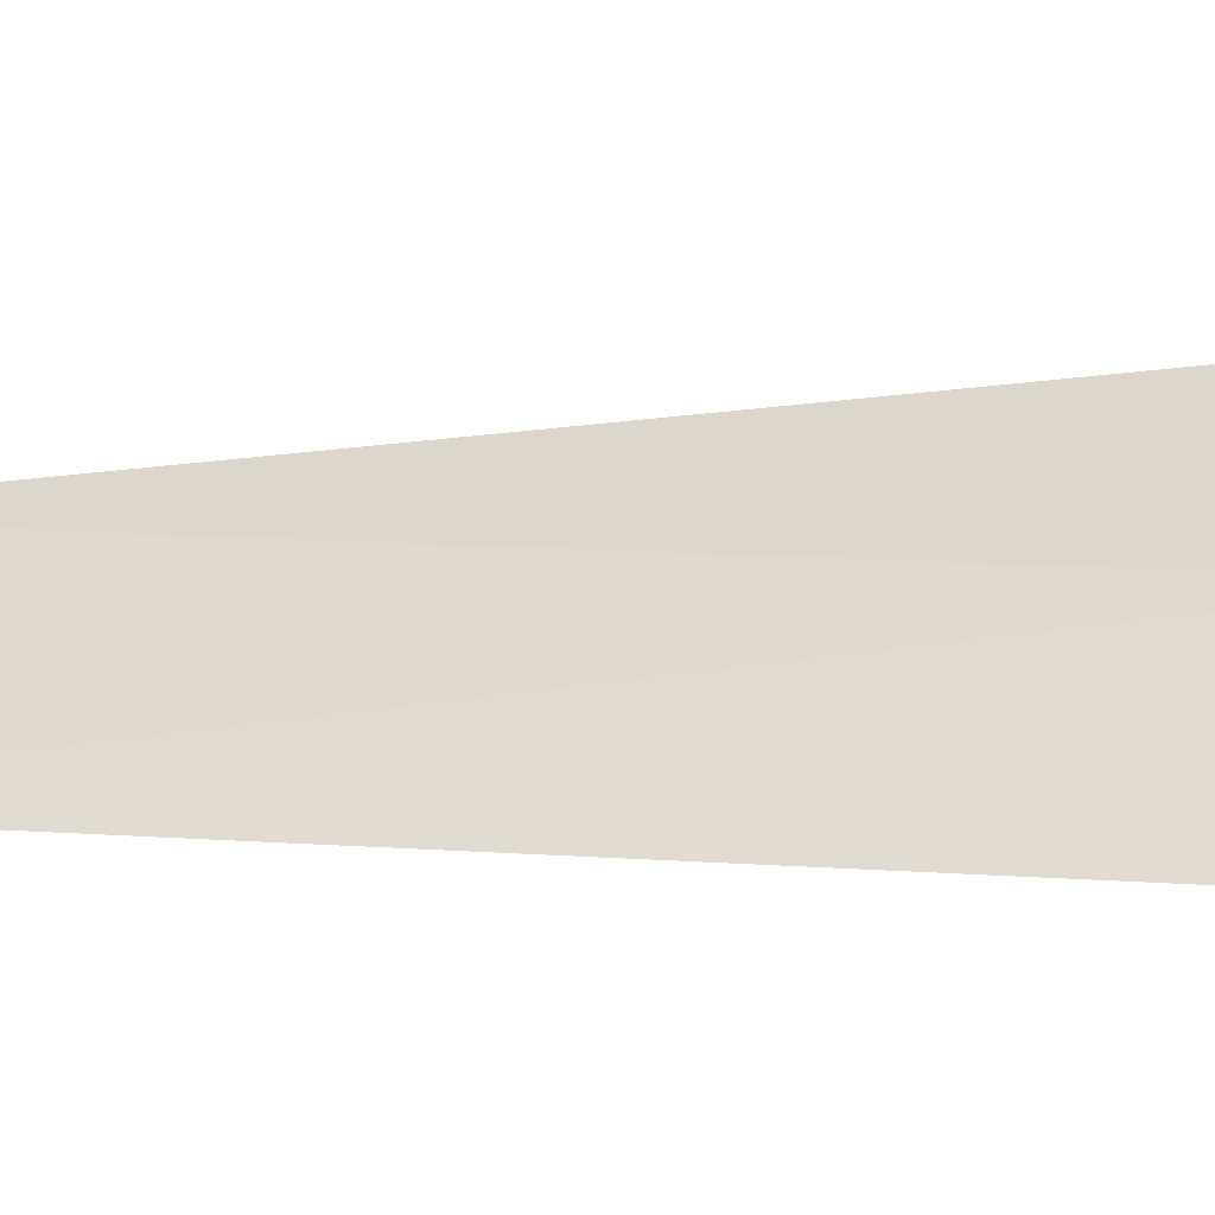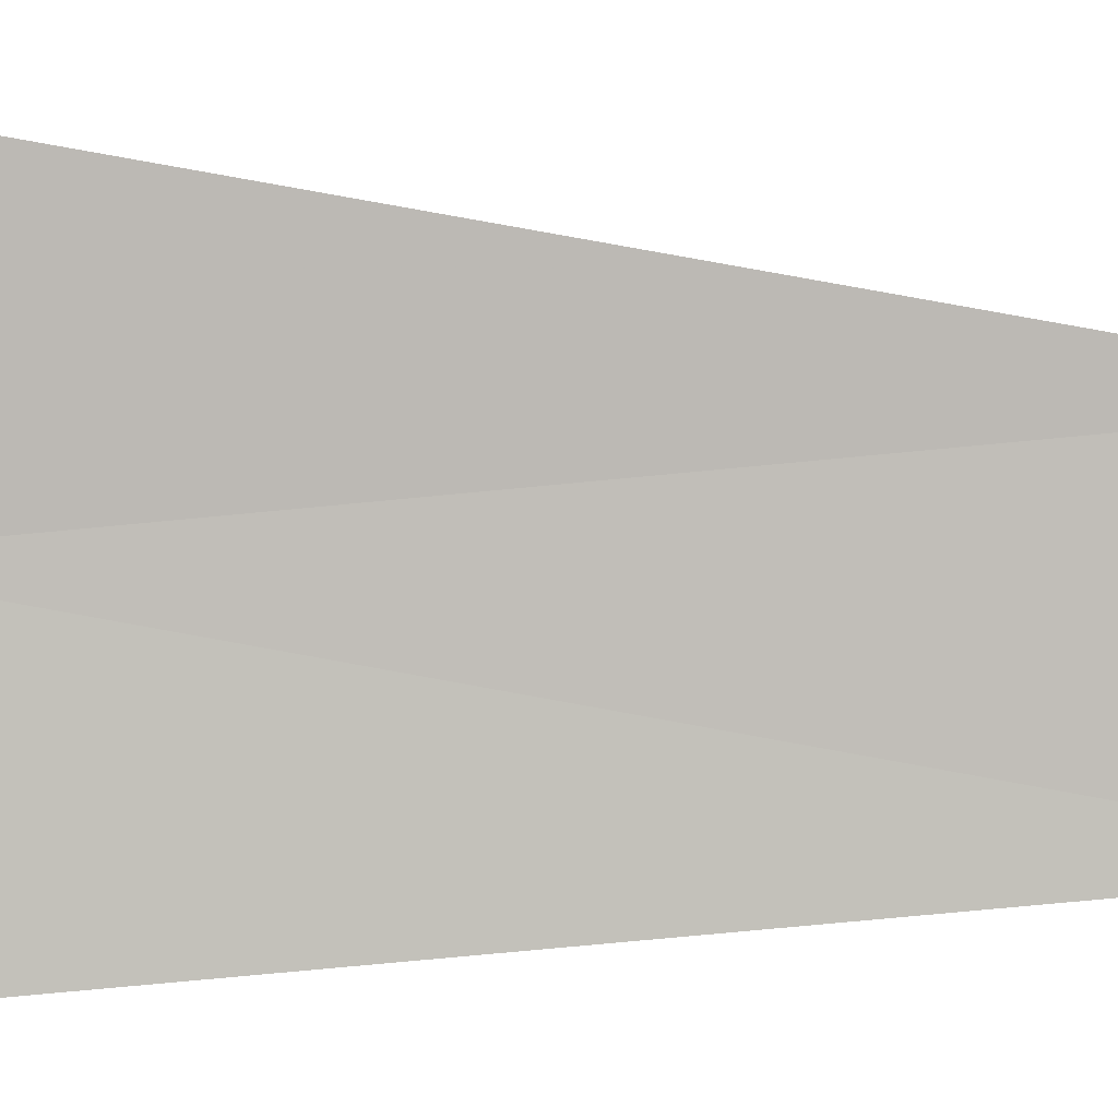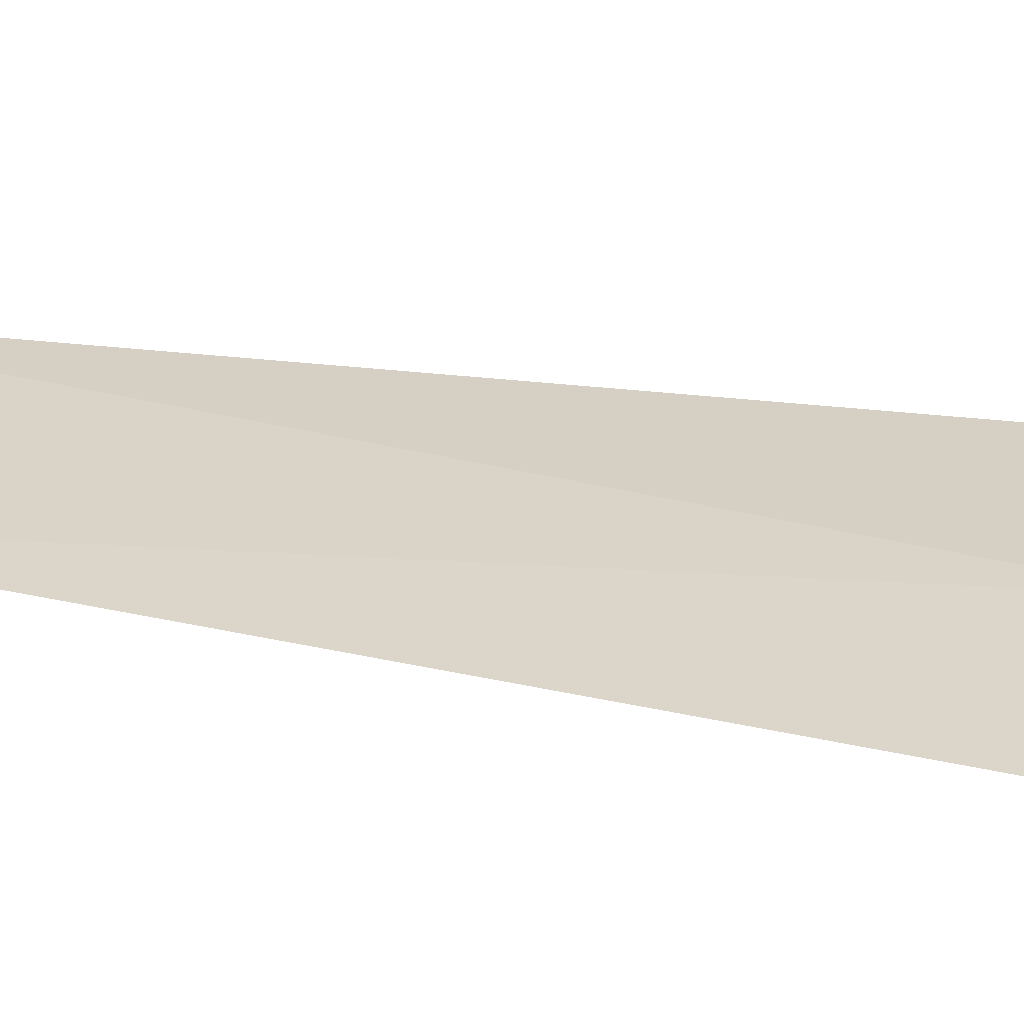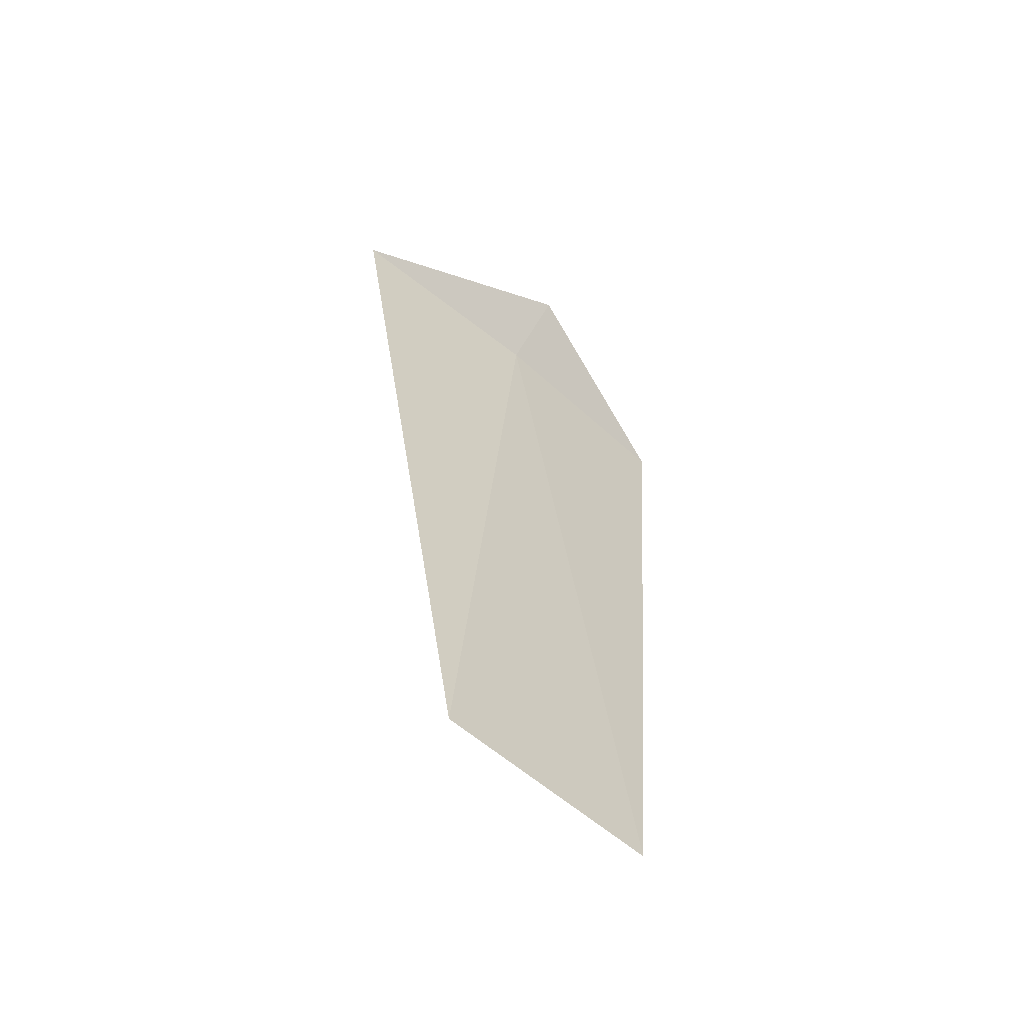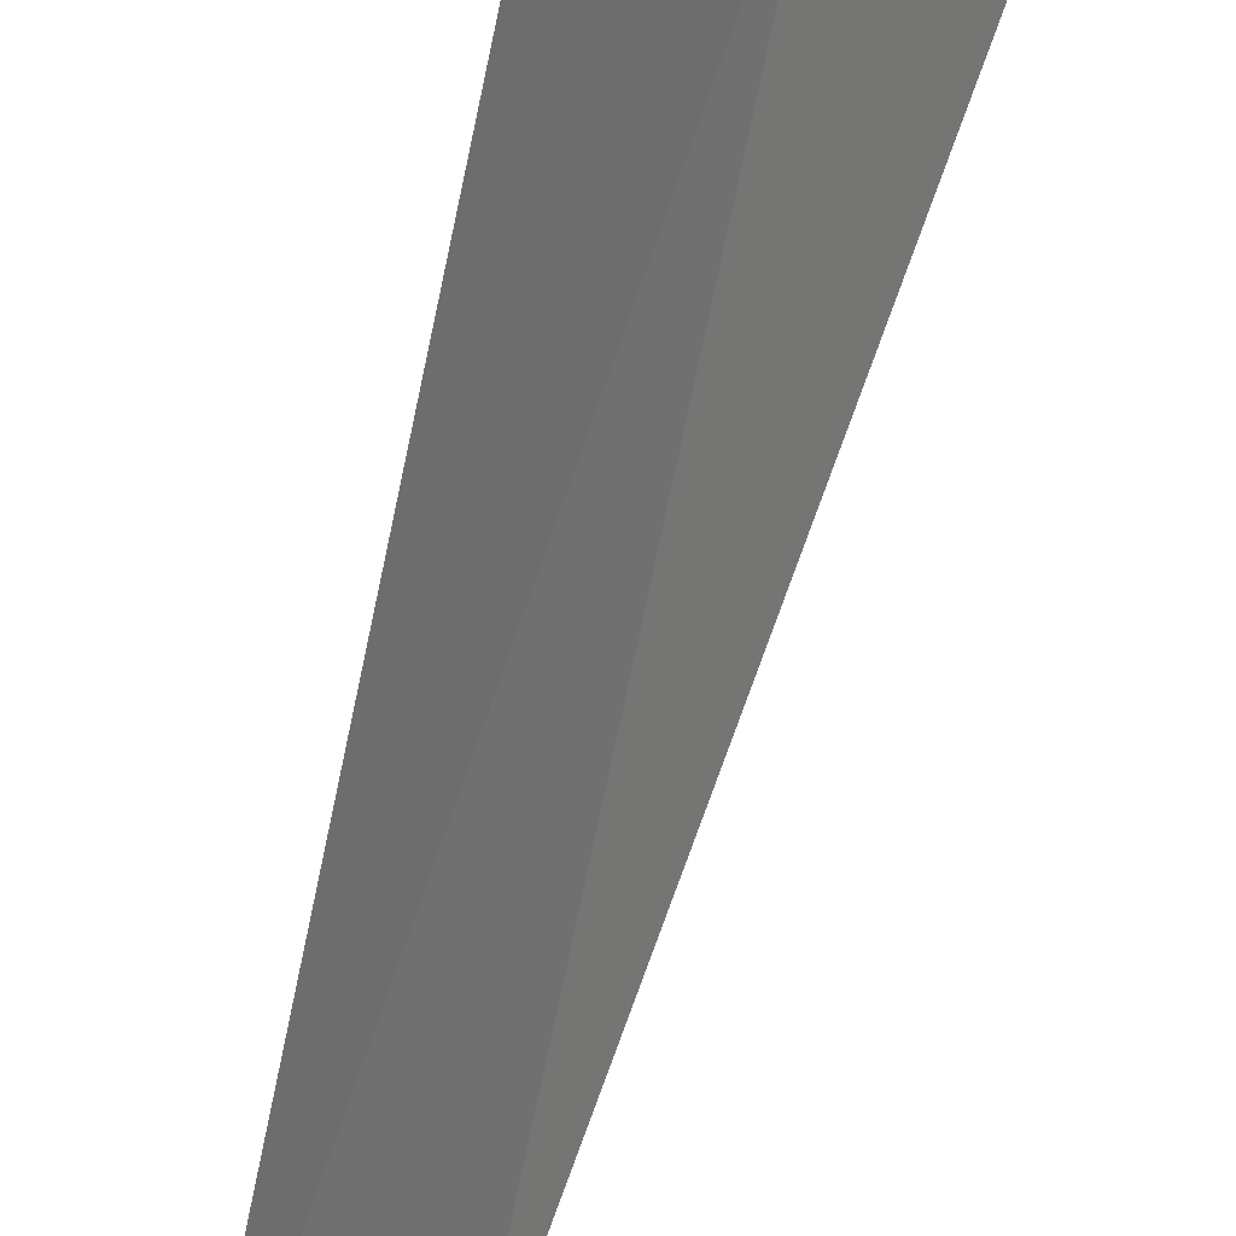
<metadata>
{"format":"obj","ext":"obj","renderer":"f3d","projection":"perspective","resolution":1024,"background":"white","views":[{"elev":-24.6,"azim":91.8,"up":"+Z"},{"elev":-27.8,"azim":-89.9,"up":"+Z"},{"elev":-30.2,"azim":74.0,"up":"+Z"},{"elev":-60.0,"azim":16.6,"up":"+Y"},{"elev":-76.8,"azim":165.4,"up":"+Z"}]}
</metadata>
<code>
v 12.66 -14.7 26.8
v 13.21 -14.7 25.85
v 12.91 -14.4 26.94
v 12.04 -14.7 27.7
v 12.45 -18.75 27.11
v 13.04 -18.75 26.17
f 1 3 2
f 1 4 3
f 1 5 4
f 1 2 6
f 1 6 5

</code>
